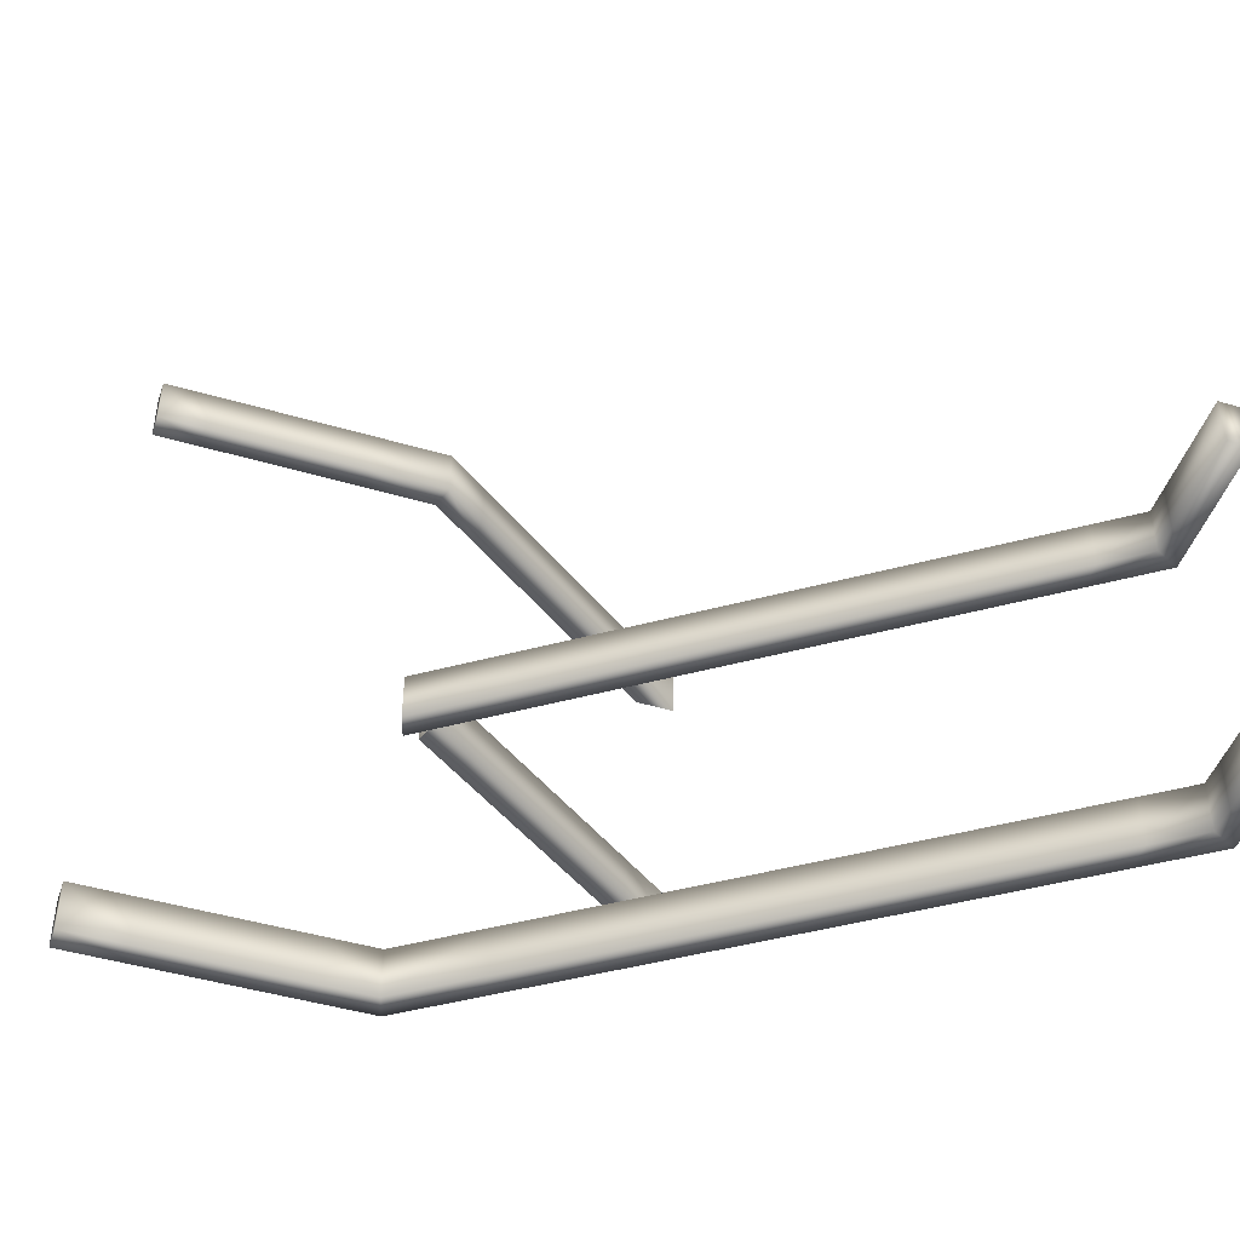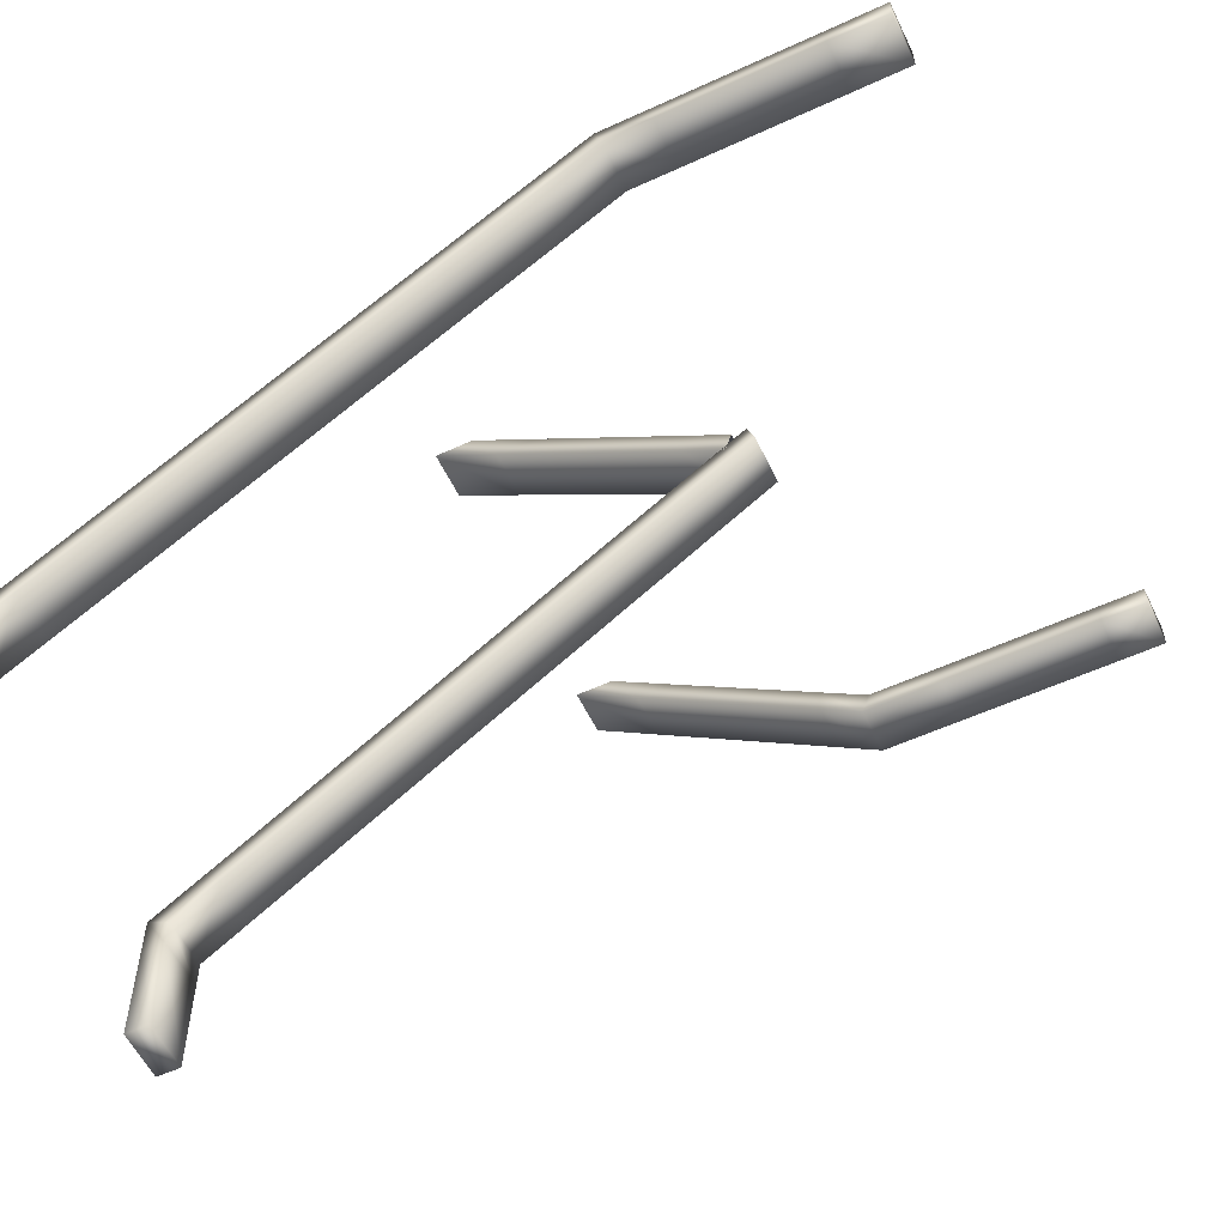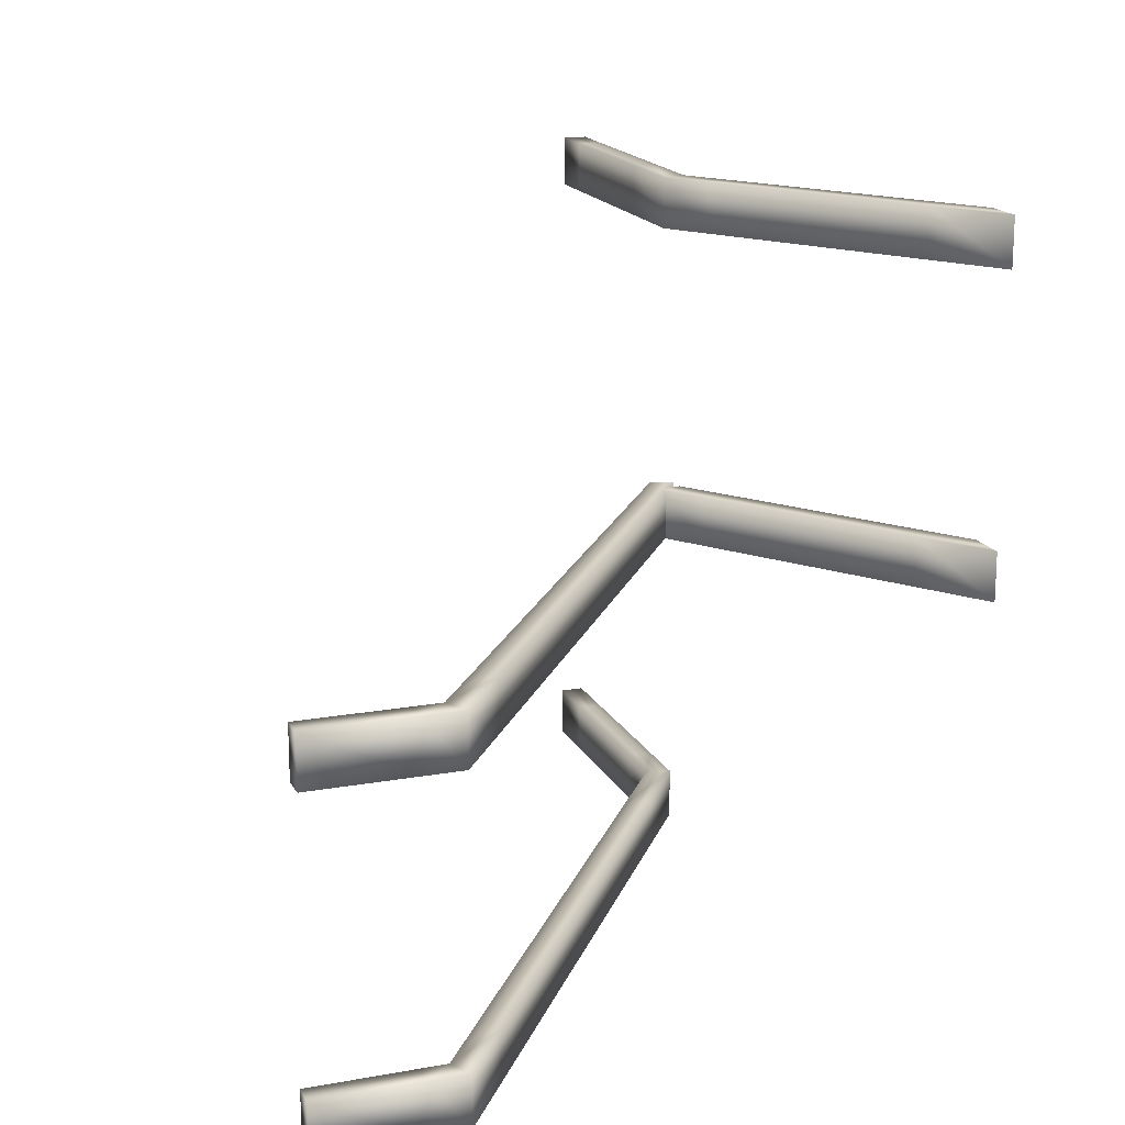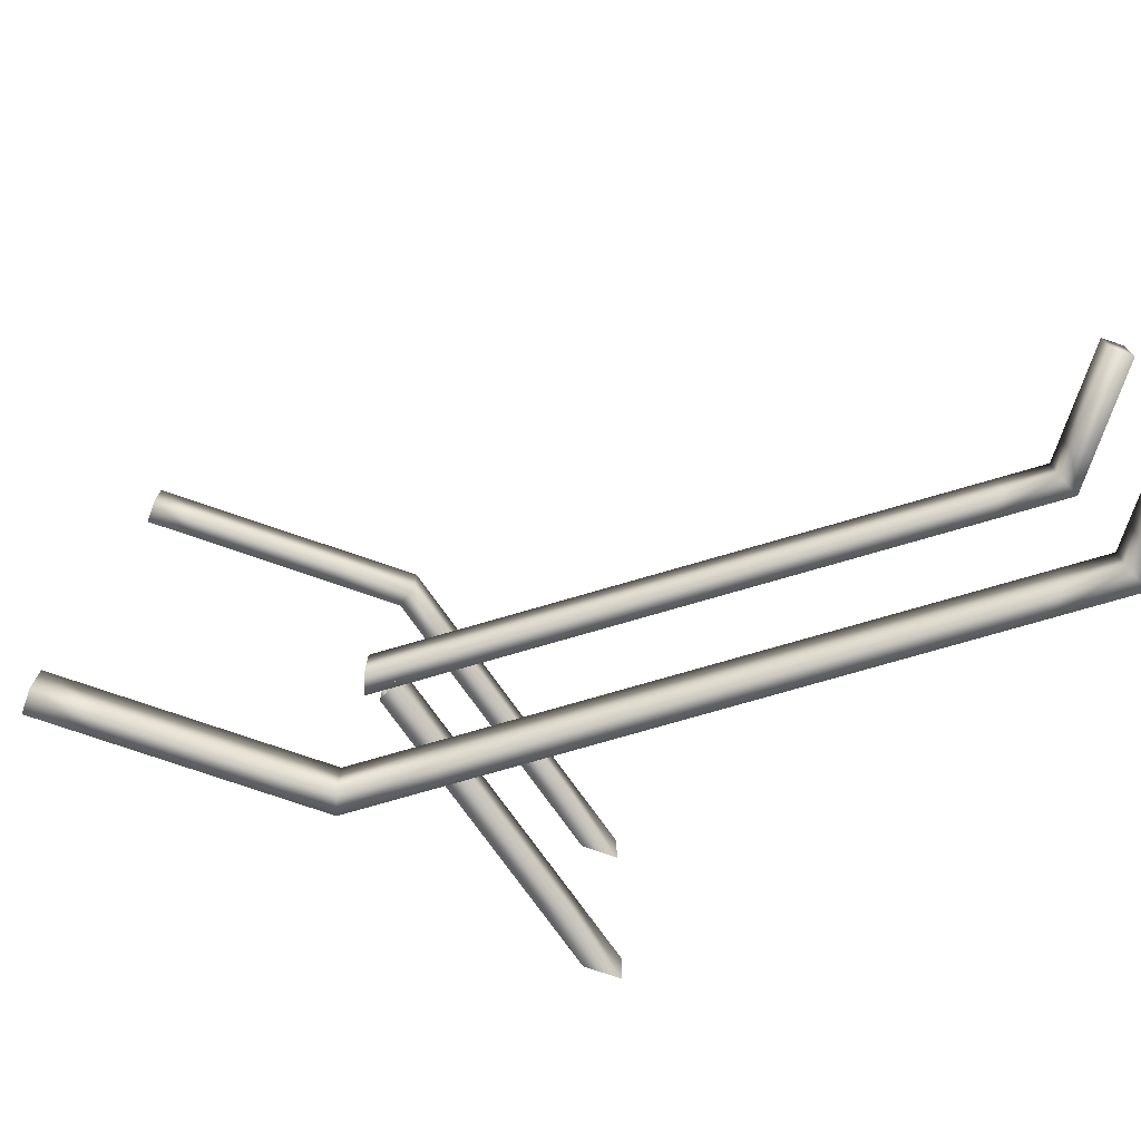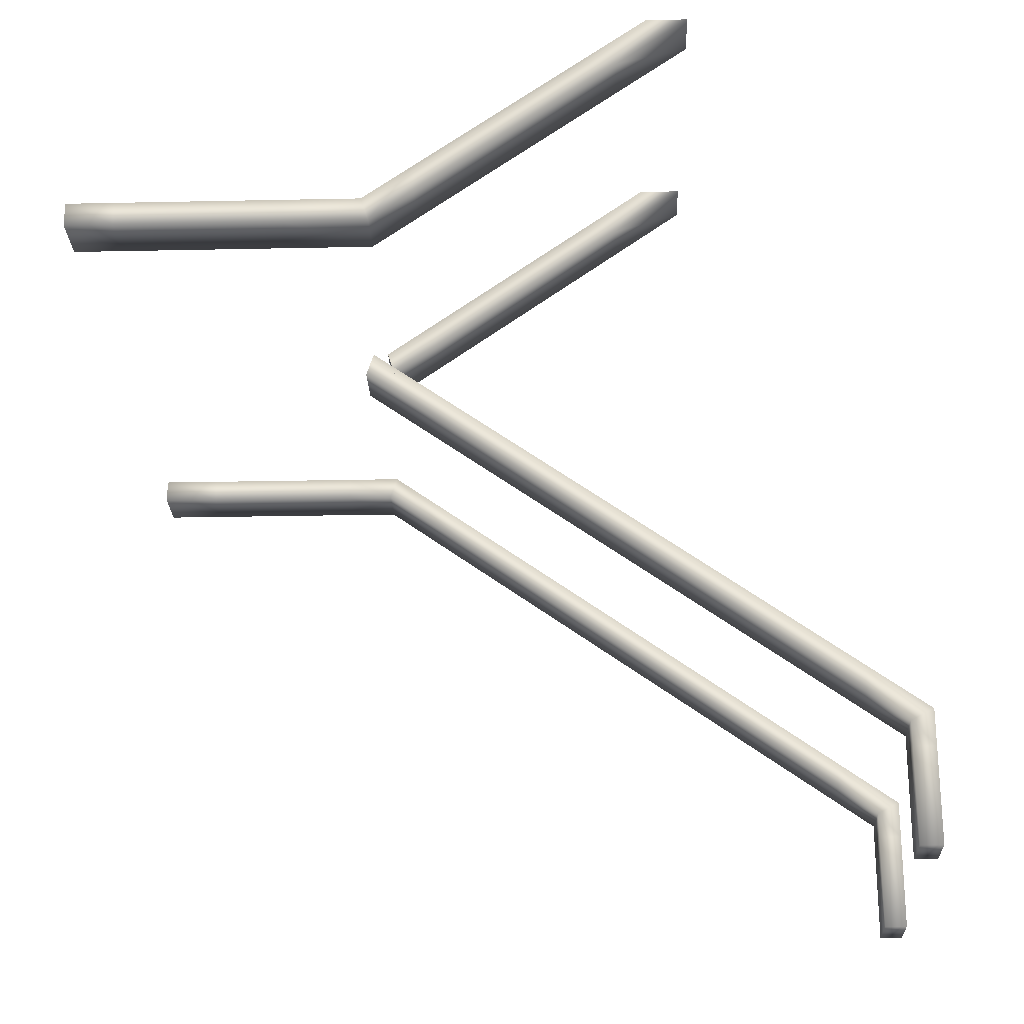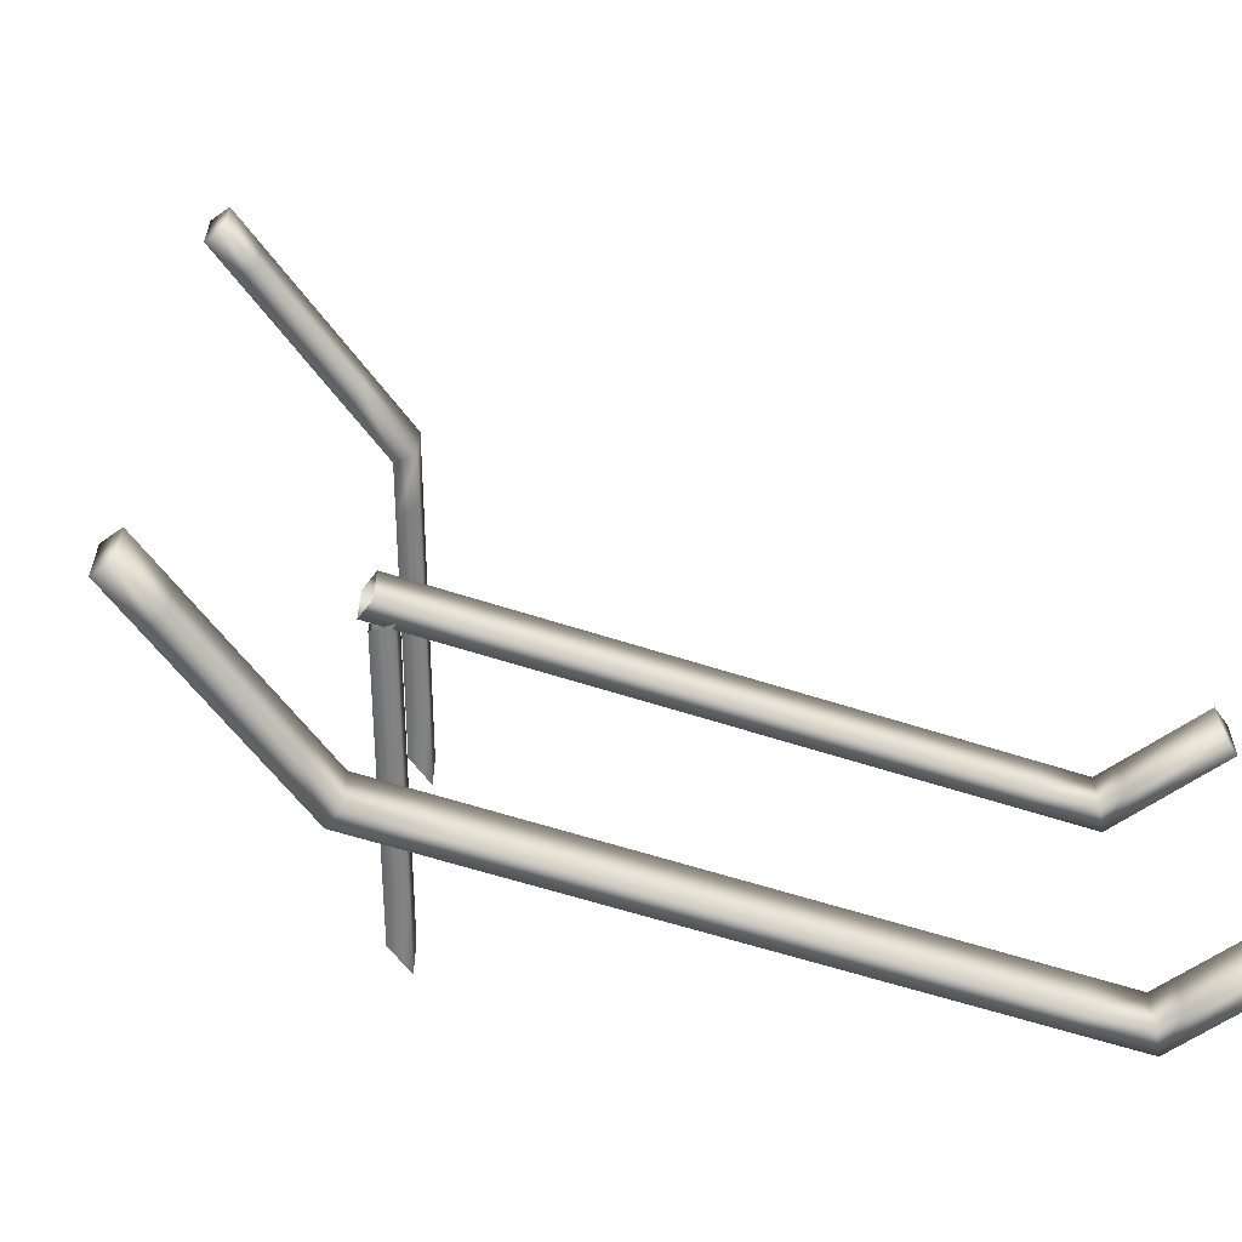
<metadata>
{"format":"obj","ext":"obj","renderer":"f3d","projection":"perspective","resolution":1024,"background":"white","views":[{"elev":-46.6,"azim":-18.5,"up":"+Z"},{"elev":-56.8,"azim":-154.4,"up":"+Y"},{"elev":17.3,"azim":70.2,"up":"+Z"},{"elev":-74.3,"azim":-19.2,"up":"+Z"},{"elev":-23.8,"azim":2.0,"up":"+Y"},{"elev":-59.8,"azim":-54.1,"up":"+Z"}]}
</metadata>
<code>
g lev0_StairBannisters_Combined+AO+Lightbaked_mesh
v -6.867 7.626 -0.625
v -7.604 7.1 -0.625
v -7.492 6.75 -0.625
v -6.863 7.199 -0.625
v -7.492 6.75 0.125
v -6.863 7.199 0.125
v -6.867 7.626 0.125
v -7.604 7.1 0.125
v -6.552 7.852 0.125
v -6.545 7.427 0.125
v -6.552 7.852 -0.625
v -6.545 7.427 -0.625
v -3.975 9.262 -0.625
v -3.975 9.262 0.125
v -4.582 9.259 -0.625
v -3.542 10 -0.625
v -2.935 10.01 -0.625
v -4.582 9.259 0.125
v -3.542 10 0.125
v -2.935 10.01 0.125
v -0.3854 1.352 -0.625
v -0.3854 1.352 0.125
v 0.2482 0.8994 0.125
v 0.2482 0.8994 -0.625
v 0.2482 0.4999 0.125
v 0.2482 0.4999 -0.625
v 0.2482 -1 0.125
v 0.5981 -1 0.125
v 0.5981 0.4999 0.125
v 0.2482 -1 -0.625
v 0.5981 -1 -0.625
v 0.5981 1.079 -0.625
v 0.5981 0.4999 -0.625
v 0.5981 1.079 0.125
v -0.3767 1.776 -0.625
v -0.3767 1.776 0.125
v -0.664 1.981 -0.625
v -0.664 1.981 0.125
v -2.373 3.202 -0.625
v -0.6714 1.556 -0.625
v -2.373 2.771 -0.625
v -2.685 3.424 -0.625
v -2.373 3.202 0.125
v -0.6714 1.556 0.125
v -2.372 2.771 0.125
v -2.685 3.424 0.125
v -2.685 2.994 -0.625
v -2.684 2.994 0.125
v -3.613 4.087 -0.625
v -3.613 3.657 -0.625
v -3.613 4.087 0.125
v -4.559 4.763 -0.625
v -4.559 4.763 0.125
v -3.613 3.657 0.125
v -4.559 4.334 -0.625
v -4.92 5.021 -0.625
v -4.921 4.591 -0.625
v -4.559 4.334 0.125
v -4.92 5.021 0.125
v -4.921 4.591 0.125
v -5.278 5.277 -0.625
v -5.278 5.277 0.125
v -5.281 4.849 -0.625
v -5.281 4.849 0.125
v -6.455 6.117 0.125
v -6.466 5.696 0.125
v -6.811 6.372 0.125
v -6.813 5.943 0.125
v -7.83 7.1 0.125
v -7.943 6.75 0.125
v -7.83 7.1 -0.625
v -6.811 6.372 -0.625
v -6.813 5.943 -0.625
v -7.943 6.75 -0.625
v -6.466 5.696 -0.625
v -6.455 6.117 -0.625
v -0.3855 1.352 -5.375
v -0.3855 1.352 -4.625
v 0.2482 0.8994 -4.625
v 0.2482 0.8994 -5.375
v 0.2482 0.5001 -4.625
v 0.2482 0.5001 -5.375
v 0.2482 -1 -4.625
v 0.5981 -1 -4.625
v 0.5981 0.5001 -4.625
v 0.2482 -1 -5.375
v 0.5981 -1 -5.375
v 0.5981 1.08 -5.375
v 0.5981 0.5001 -5.375
v 0.5981 1.08 -4.625
v -0.3767 1.776 -5.375
v -0.3767 1.776 -4.625
v -0.664 1.981 -5.375
v -0.664 1.981 -4.625
v -2.373 3.202 -5.375
v -0.6715 1.556 -5.375
v -2.373 2.771 -5.375
v -2.685 3.424 -5.375
v -2.373 3.202 -4.625
v -0.6715 1.556 -4.625
v -2.373 2.771 -4.625
v -2.685 3.424 -4.625
v -2.684 2.994 -5.375
v -2.684 2.994 -4.625
v -3.612 4.087 -5.375
v -3.613 3.657 -5.375
v -3.612 4.087 -4.625
v -4.559 4.763 -5.375
v -4.559 4.763 -4.625
v -3.613 3.657 -4.625
v -4.56 4.334 -5.375
v -4.92 5.021 -5.375
v -4.92 4.591 -5.375
v -4.56 4.334 -4.625
v -4.92 5.021 -4.625
v -4.92 4.591 -4.625
v -6.454 6.117 -5.375
v -6.454 6.117 -4.625
v -6.466 5.696 -5.375
v -6.811 6.372 -5.375
v -6.813 5.943 -5.375
v -7.83 7.1 -5.375
v -7.942 6.75 -5.375
v -6.811 6.372 -4.625
v -7.83 7.1 -4.625
v -6.813 5.943 -4.625
v -7.942 6.75 -4.625
v -8.661 7.1 -5.375
v -8.661 7.1 -4.625
v -8.661 6.75 -4.625
v -8.661 6.75 -5.375
v -6.466 5.696 -4.625
v -9.036 6.75 -4.625
v -9.036 6.75 -5.375
v -9.036 7.1 -4.625
v -9.036 7.1 -5.375
v -10.66 6.75 -5.375
v -10.66 7.1 -5.375
v -10.66 7.1 -4.625
v -11.03 7.1 -5.375
v -11.03 7.1 -4.625
v -10.66 6.75 -4.625
v -11.03 6.75 -4.625
v -11.03 6.75 -5.375
v -11.9 6.75 -5.375
v -11.9 7.1 -5.375
v -11.9 6.75 -4.625
v -11.9 7.1 -4.625
v -6.867 7.626 4.125
v -7.604 7.1 4.125
v -7.492 6.75 4.125
v -6.863 7.199 4.125
v -8.695 6.75 4.125
v -8.695 6.75 4.875
v -7.492 6.75 4.875
v -8.699 7.1 4.125
v -7.604 7.1 4.875
v -6.867 7.626 4.875
v -6.863 7.199 4.875
v -8.699 7.1 4.875
v -6.552 7.851 4.875
v -6.544 7.427 4.875
v -6.552 7.851 4.125
v -6.544 7.427 4.125
v -9.097 7.1 4.125
v -9.097 7.1 4.875
v -9.097 6.75 4.125
v -9.097 6.75 4.875
v -10.73 7.1 4.875
v -10.73 6.75 4.875
v -3.975 9.262 4.125
v -3.975 9.262 4.875
v -4.582 9.259 4.125
v -3.536 10.01 4.125
v -2.929 10.01 4.125
v -4.582 9.259 4.875
v -3.536 10.01 4.875
v -2.929 10.01 4.875
v -10.73 6.75 4.125
v -11.09 6.75 4.875
v -11.09 6.75 4.125
v -10.73 7.1 4.125
v -11.09 7.1 4.125
v -11.09 7.1 4.875
v -11.79 7.1 4.875
v -11.79 6.75 4.875
v -11.79 7.1 4.125
v -11.79 6.75 4.125
g lev0_StairBannisters_Combined+AO+Lightbaked_mesh_0
f 3 2 1
f 4 3 1
f 3 4 5
f 4 6 5
f 5 6 7
f 8 5 7
f 1 2 8
f 7 1 8
f 7 6 9
f 6 10 9
f 4 1 11
f 11 1 7
f 9 11 7
f 12 4 11
f 12 10 6
f 4 12 6
f 12 13 10
f 13 14 10
f 15 11 9
f 12 11 15
f 13 12 15
f 13 15 16
f 17 13 16
f 13 17 14
f 18 15 9
f 16 15 18
f 10 14 18
f 9 10 18
f 18 14 19
f 19 16 18
f 14 20 19
f 17 20 14
f 23 22 21
f 24 23 21
f 25 23 24
f 26 25 24
f 27 25 26
f 27 28 25
f 28 29 25
f 25 29 23
f 28 27 30
f 30 27 26
f 31 28 30
f 24 32 26
f 32 33 26
f 33 32 29
f 33 29 28
f 31 33 28
f 33 31 30
f 26 33 30
f 32 34 29
f 29 34 23
f 34 32 35
f 35 32 24
f 21 35 24
f 36 34 35
f 36 22 23
f 34 36 23
f 36 35 37
f 38 36 37
f 38 37 39
f 39 37 40
f 41 39 40
f 42 39 41
f 43 39 42
f 43 38 39
f 38 43 44
f 40 44 41
f 43 45 44
f 44 45 41
f 46 43 42
f 43 46 45
f 41 45 47
f 47 42 41
f 45 48 47
f 46 48 45
f 22 44 40
f 38 44 22
f 36 38 22
f 21 22 40
f 37 35 21
f 40 37 21
f 49 42 47
f 46 42 49
f 50 49 47
f 47 48 50
f 46 51 48
f 51 46 49
f 51 49 52
f 52 49 50
f 53 51 52
f 51 54 48
f 48 54 50
f 51 53 54
f 50 54 55
f 55 52 50
f 56 52 55
f 53 52 56
f 57 56 55
f 54 58 55
f 55 58 57
f 53 58 54
f 53 59 58
f 59 53 56
f 59 60 58
f 58 60 57
f 59 56 61
f 61 56 57
f 62 59 61
f 59 62 60
f 57 60 63
f 63 61 57
f 60 64 63
f 62 64 60
f 62 65 64
f 65 66 64
f 65 67 66
f 67 68 66
f 67 69 68
f 69 70 68
f 69 67 71
f 67 72 71
f 67 65 72
f 71 72 73
f 66 68 73
f 74 71 73
f 68 70 74
f 73 68 74
f 73 72 75
f 75 66 73
f 64 66 75
f 63 64 75
f 72 76 75
f 65 76 72
f 76 61 63
f 75 76 63
f 62 61 76
f 65 62 76
f 79 78 77
f 80 79 77
f 81 79 80
f 82 81 80
f 83 81 82
f 83 84 81
f 84 85 81
f 81 85 79
f 84 83 86
f 86 83 82
f 87 84 86
f 80 88 82
f 88 89 82
f 89 88 85
f 89 85 84
f 87 89 84
f 89 87 86
f 82 89 86
f 88 90 85
f 85 90 79
f 90 88 91
f 91 88 80
f 77 91 80
f 92 90 91
f 92 78 79
f 90 92 79
f 92 91 93
f 94 92 93
f 94 93 95
f 95 93 96
f 97 95 96
f 98 95 97
f 99 95 98
f 99 94 95
f 94 99 100
f 96 100 97
f 99 101 100
f 100 101 97
f 102 99 98
f 99 102 101
f 97 101 103
f 103 98 97
f 101 104 103
f 102 104 101
f 78 100 96
f 94 100 78
f 92 94 78
f 77 78 96
f 93 91 77
f 96 93 77
f 105 98 103
f 102 98 105
f 106 105 103
f 103 104 106
f 102 107 104
f 107 102 105
f 107 105 108
f 108 105 106
f 109 107 108
f 107 110 104
f 104 110 106
f 107 109 110
f 106 110 111
f 111 108 106
f 112 108 111
f 109 108 112
f 113 112 111
f 110 114 111
f 111 114 113
f 109 114 110
f 109 115 114
f 115 109 112
f 115 116 114
f 114 116 113
f 115 112 117
f 117 112 113
f 118 115 117
f 115 118 116
f 113 116 119
f 119 117 113
f 120 117 119
f 118 117 120
f 121 120 119
f 122 120 121
f 123 122 121
f 124 120 122
f 124 118 120
f 125 124 122
f 124 125 126
f 121 126 123
f 125 127 126
f 126 127 123
f 125 122 128
f 129 125 128
f 127 125 129
f 130 127 129
f 123 127 130
f 131 123 130
f 131 128 122
f 123 131 122
f 124 126 132
f 118 124 132
f 132 126 121
f 119 132 121
f 131 130 133
f 134 131 133
f 131 134 128
f 130 129 135
f 133 130 135
f 129 128 136
f 135 129 136
f 134 136 128
f 134 137 136
f 137 138 136
f 135 136 138
f 139 135 138
f 133 135 139
f 139 138 140
f 141 139 140
f 142 139 141
f 142 133 139
f 134 133 142
f 137 134 142
f 137 142 143
f 143 142 141
f 144 137 143
f 144 140 138
f 137 144 138
f 144 145 140
f 145 146 140
f 141 140 146
f 146 145 147
f 144 143 147
f 145 144 147
f 148 146 147
f 148 141 146
f 143 141 148
f 147 143 148
f 116 132 119
f 118 132 116
f 151 150 149
f 152 151 149
f 150 151 153
f 153 151 154
f 151 155 154
f 151 152 155
f 156 150 153
f 157 150 156
f 149 150 157
f 157 155 158
f 158 149 157
f 155 159 158
f 152 159 155
f 160 157 156
f 160 154 155
f 157 160 155
f 158 159 161
f 159 162 161
f 152 149 163
f 163 149 158
f 161 163 158
f 164 152 163
f 164 162 159
f 152 164 159
f 160 156 165
f 166 160 165
f 160 166 154
f 156 153 167
f 165 156 167
f 153 154 168
f 167 153 168
f 166 168 154
f 166 169 168
f 169 170 168
f 167 168 170
f 164 171 162
f 171 172 162
f 173 163 161
f 164 163 173
f 171 164 173
f 171 173 174
f 175 171 174
f 171 175 172
f 176 173 161
f 174 173 176
f 162 172 176
f 161 162 176
f 176 172 177
f 177 174 176
f 172 178 177
f 175 178 172
f 179 167 170
f 165 167 179
f 179 170 180
f 181 179 180
f 182 179 181
f 169 182 183
f 183 182 181
f 184 169 183
f 184 180 170
f 169 184 170
f 184 185 180
f 185 186 180
f 181 180 186
f 186 185 187
f 184 183 187
f 185 184 187
f 188 186 187
f 188 181 186
f 183 181 188
f 187 183 188
f 182 165 179
f 166 165 182
f 169 166 182

</code>
